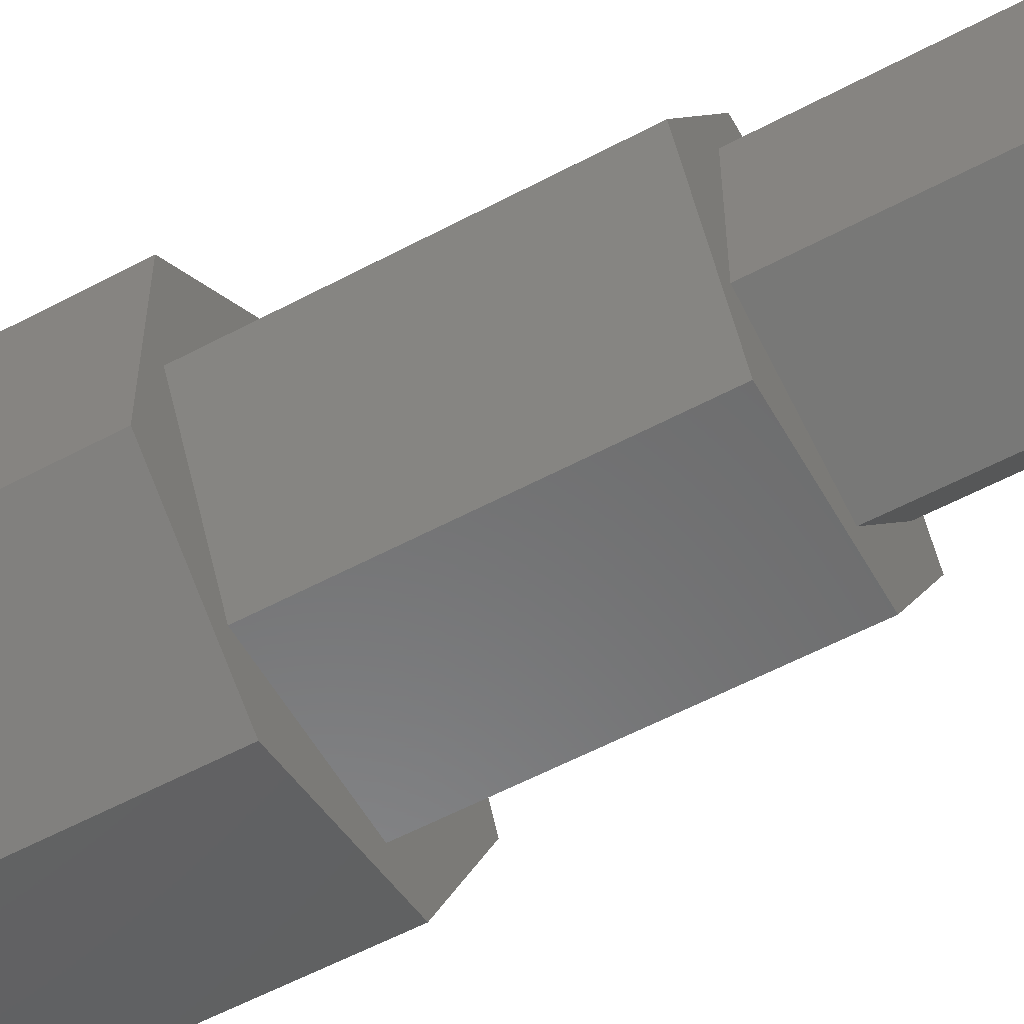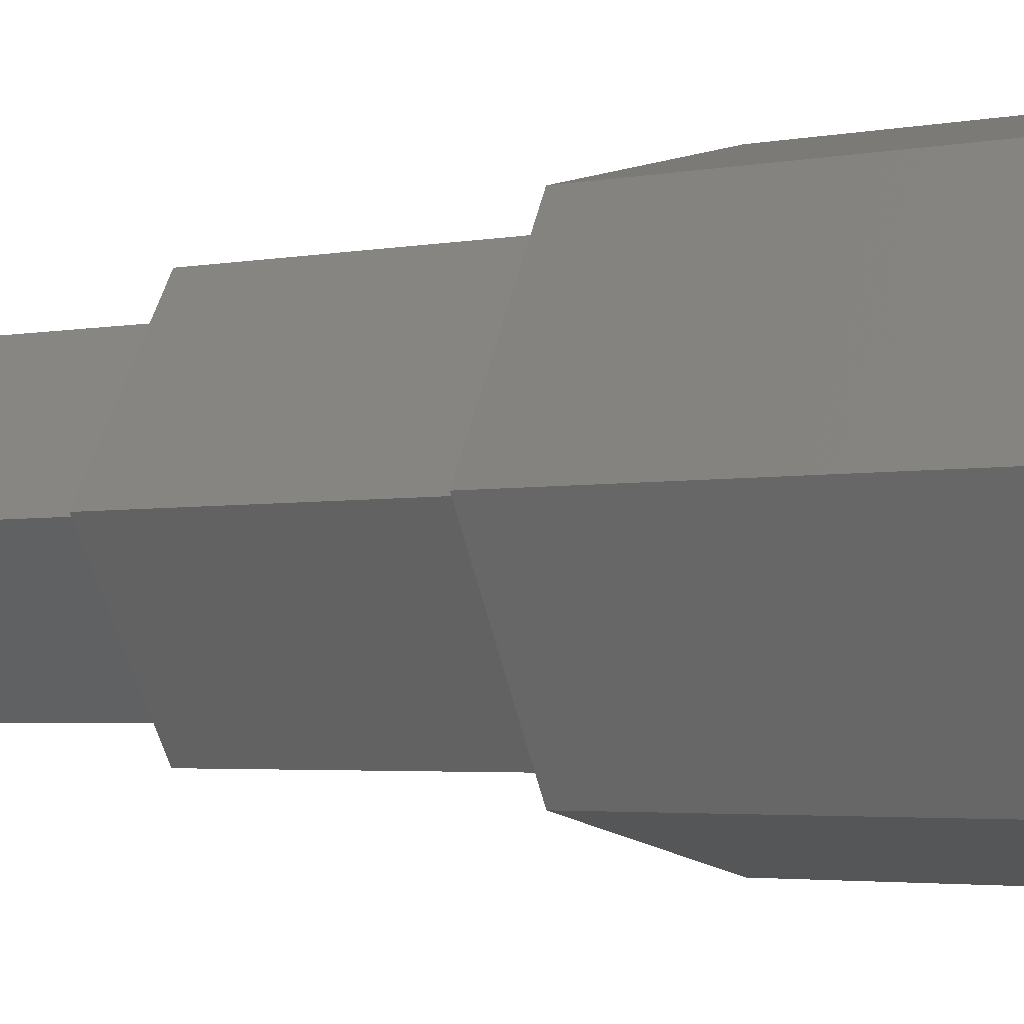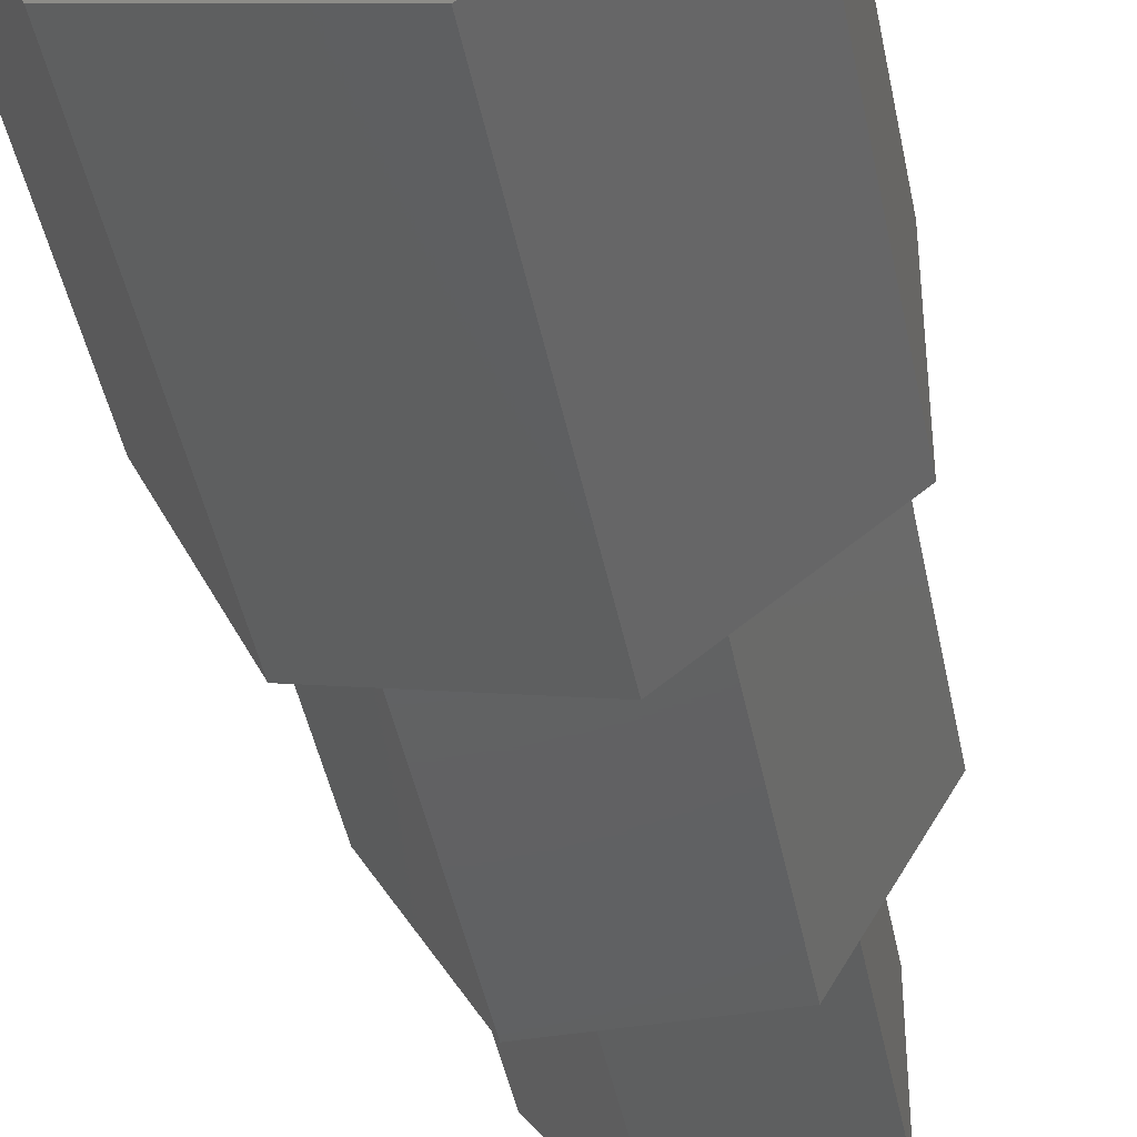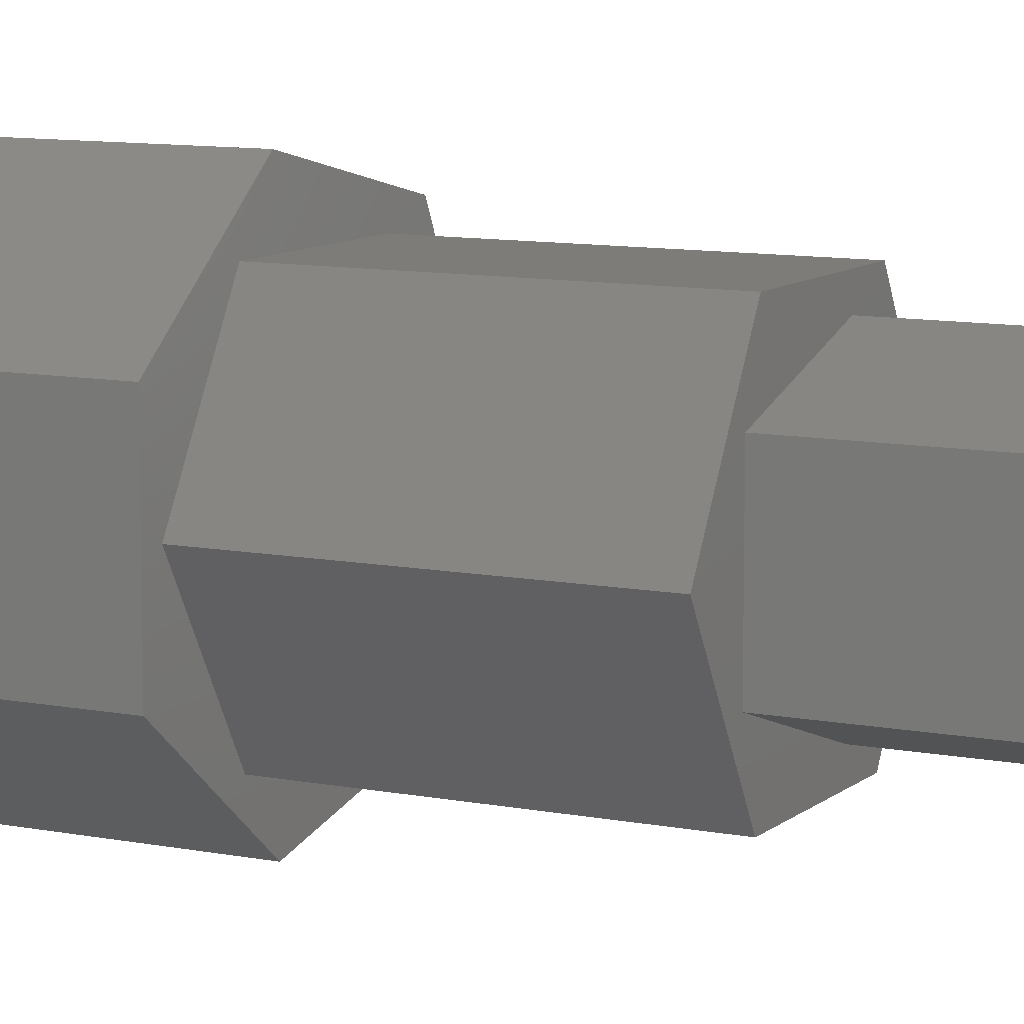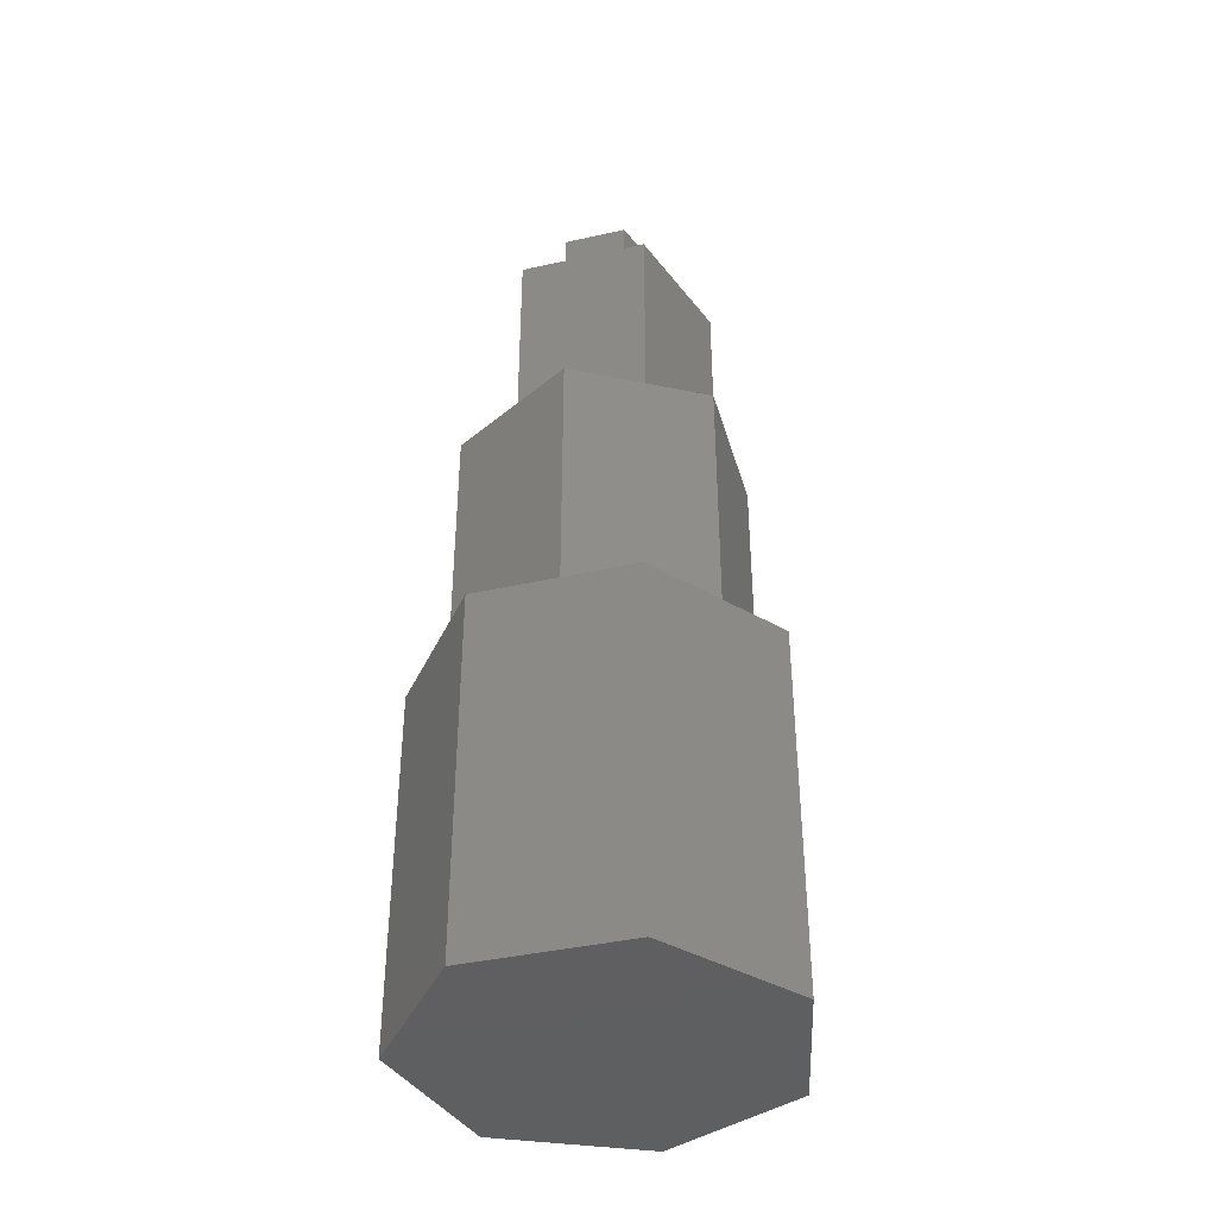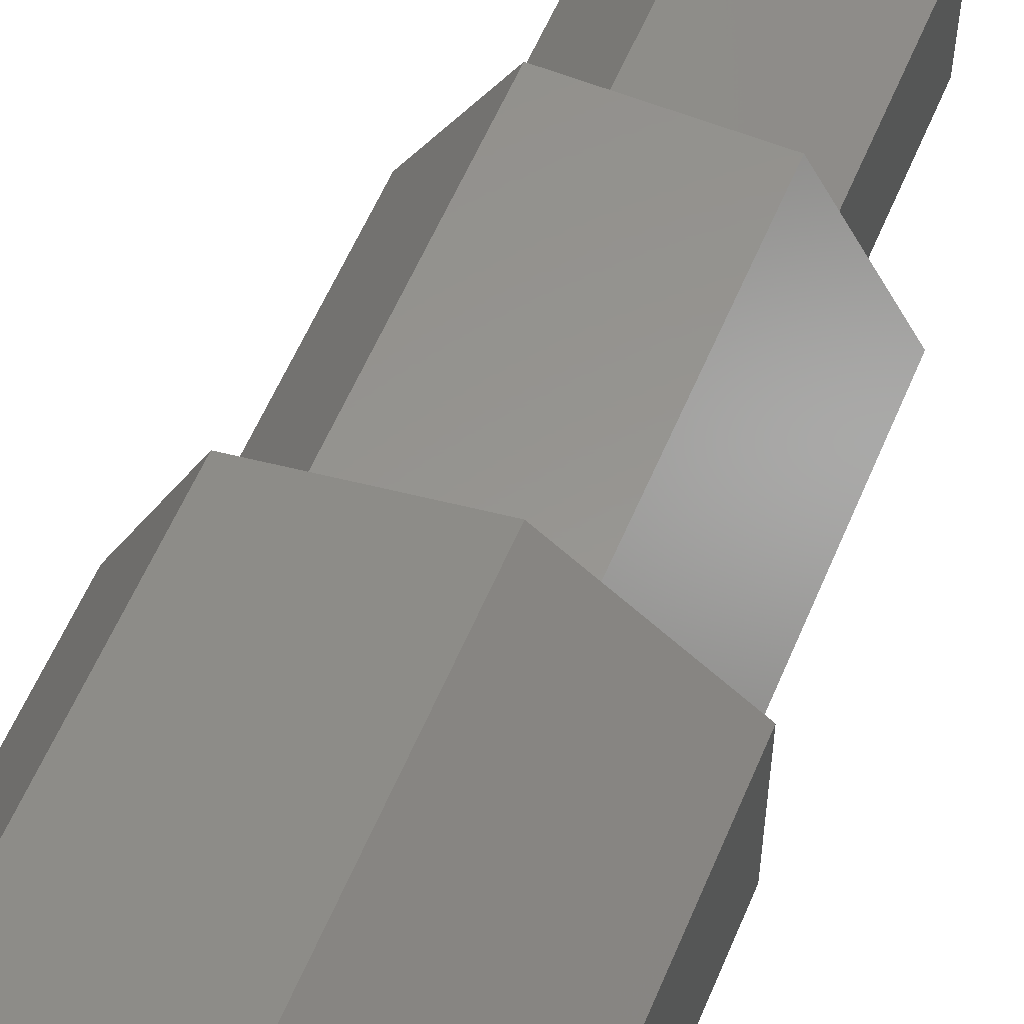
<metadata>
{"format":"stl","ext":"stl","renderer":"f3d","projection":"perspective","resolution":1024,"background":"white","views":[{"elev":-56.6,"azim":-60.8,"up":"+Y"},{"elev":-2.7,"azim":129.0,"up":"+Y"},{"elev":-43.3,"azim":-169.1,"up":"+Y"},{"elev":9.7,"azim":-62.6,"up":"+Y"},{"elev":-39.6,"azim":-74.4,"up":"+Z"},{"elev":57.8,"azim":-157.4,"up":"+Y"}]}
</metadata>
<code>
# stl→obj: 46 verts, 88 faces
v -0.4854 -0.3527 9.4
v 0.1854 -0.5706 10.3
v -0.4854 -0.3527 10.3
v 0.1854 -0.5706 9.4
v 0.1854 0.5706 9.4
v -0.4854 0.3527 10.3
v 0.1854 0.5706 10.3
v -0.4854 0.3527 9.4
v 0.6 0 10.3
v 0.6 0 9.4
v 1.247 -1.564 0
v 1.247 1.564 0
v 2 0 0
v -0.445 -1.95 0
v -0.445 1.95 0
v -1.802 -0.8678 0
v -1.802 0.8678 0
v -0.9708 -0.7053 7
v 0.3708 -1.141 9.4
v -0.9708 -0.7053 9.4
v 0.3708 -1.141 7
v 0.3708 1.141 7
v -0.9708 0.7053 9.4
v 0.3708 1.141 9.4
v -0.9708 0.7053 7
v 1.2 0 9.4
v 1.2 0 7
v -0.8 -1.386 4
v 0.8 -1.386 7
v -0.8 -1.386 7
v 0.8 -1.386 4
v 1.6 0 4
v 1.6 0 7
v 0.8 1.386 4
v -0.8 1.386 7
v 0.8 1.386 7
v -0.8 1.386 4
v -1.6 0 4
v -1.6 0 7
v -0.445 1.95 4
v 1.247 1.564 4
v 2 0 4
v 1.247 -1.564 4
v -1.802 0.8678 4
v -0.445 -1.95 4
v -1.802 -0.8678 4
f 1 2 3
f 2 1 4
f 5 6 7
f 6 5 8
f 9 5 7
f 5 9 10
f 1 6 8
f 6 1 3
f 7 2 9
f 6 2 7
f 2 6 3
f 2 10 9
f 10 2 4
f 11 12 13
f 14 12 11
f 14 15 12
f 16 15 14
f 15 16 17
f 18 19 20
f 19 18 21
f 22 23 24
f 23 22 25
f 26 22 24
f 22 26 27
f 18 23 25
f 23 18 20
f 24 10 26
f 24 5 10
f 24 8 5
f 8 23 1
f 23 8 24
f 10 19 26
f 4 19 10
f 1 19 4
f 1 20 19
f 20 1 23
f 19 27 26
f 27 19 21
f 28 29 30
f 29 28 31
f 29 32 33
f 32 29 31
f 34 35 36
f 35 34 37
f 33 34 36
f 34 33 32
f 38 35 37
f 35 38 39
f 28 39 38
f 39 28 30
f 36 27 33
f 36 22 27
f 35 22 36
f 35 25 22
f 25 39 18
f 39 25 35
f 27 29 33
f 21 29 27
f 21 30 29
f 18 30 21
f 30 18 39
f 12 40 41
f 40 12 15
f 42 12 41
f 12 42 13
f 43 13 42
f 13 43 11
f 41 32 42
f 41 34 32
f 40 34 41
f 40 37 34
f 37 44 38
f 44 37 40
f 32 43 42
f 31 43 32
f 31 45 43
f 28 45 31
f 28 46 45
f 38 46 28
f 46 38 44
f 16 45 46
f 45 16 14
f 14 43 45
f 43 14 11
f 16 44 17
f 44 16 46
f 15 44 40
f 44 15 17

</code>
